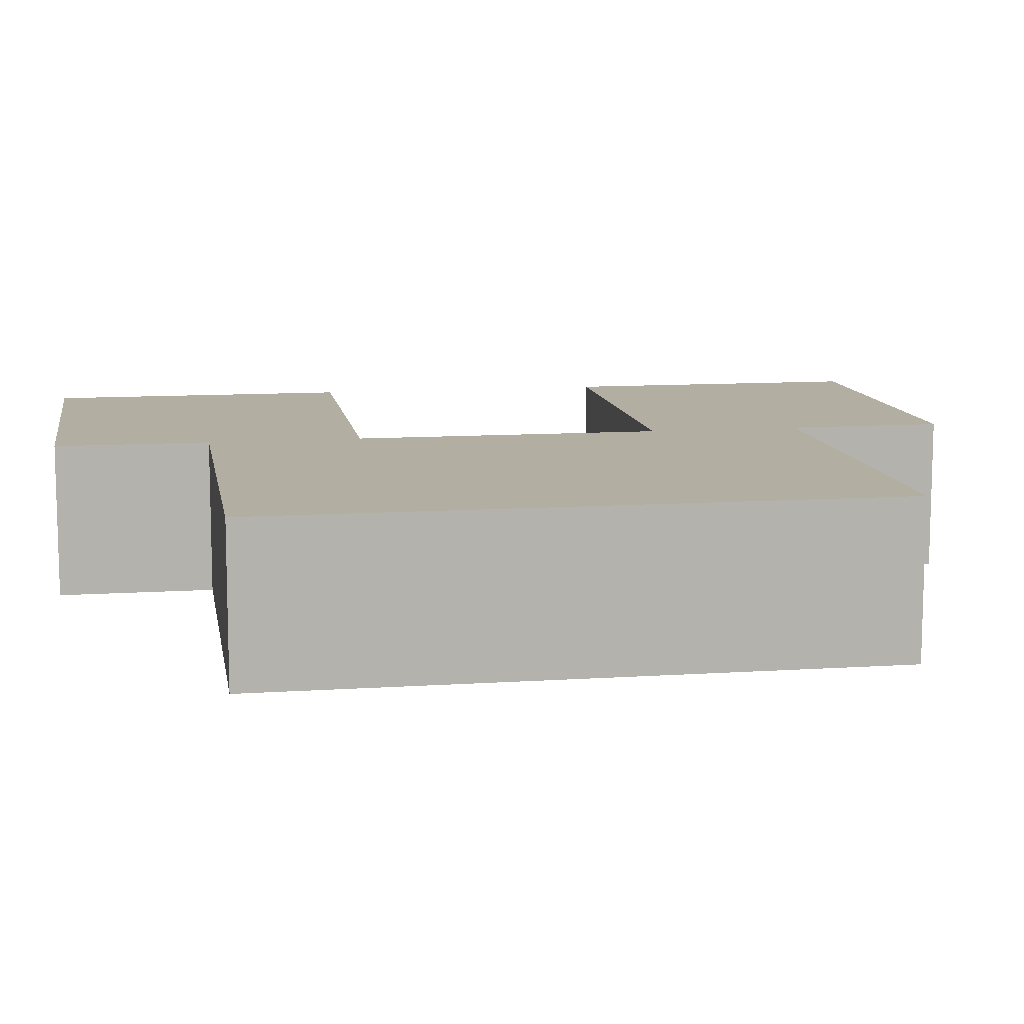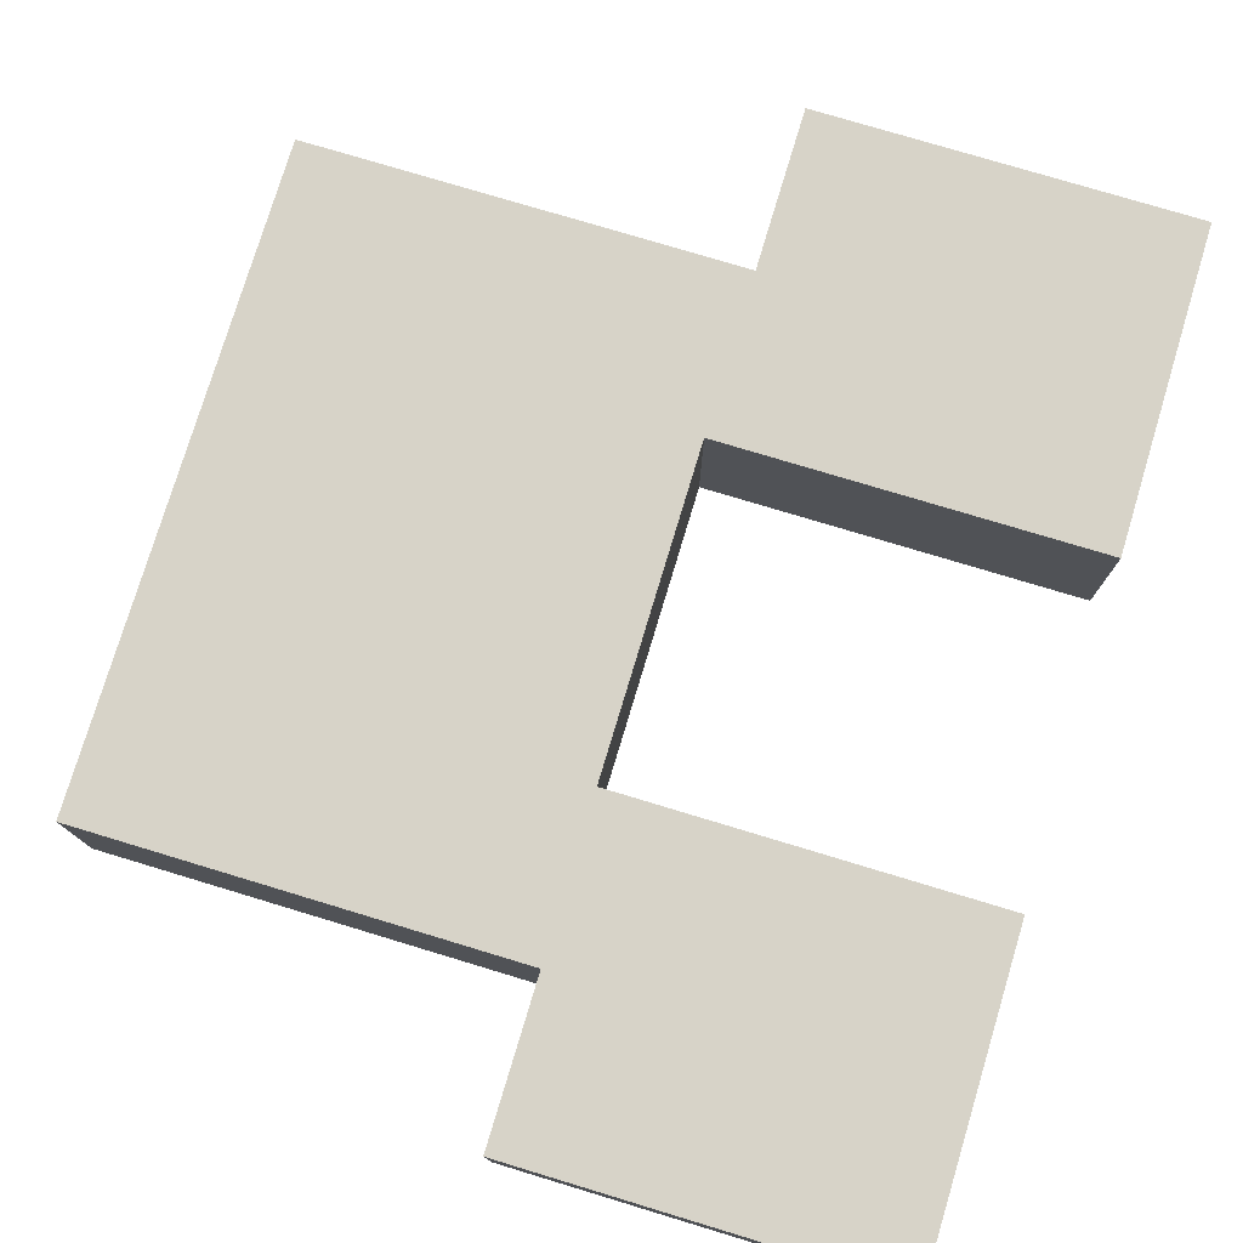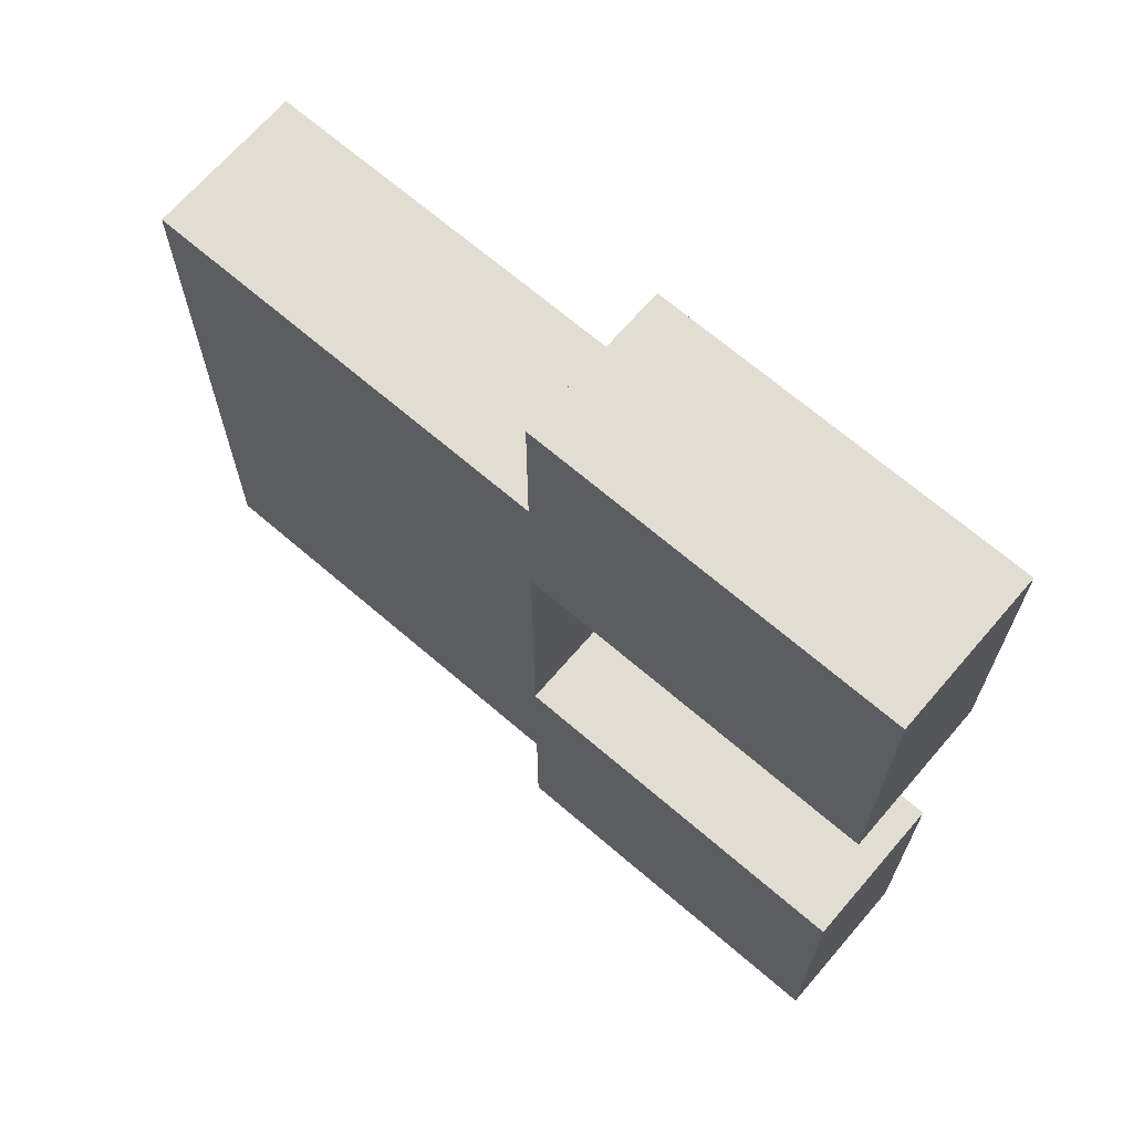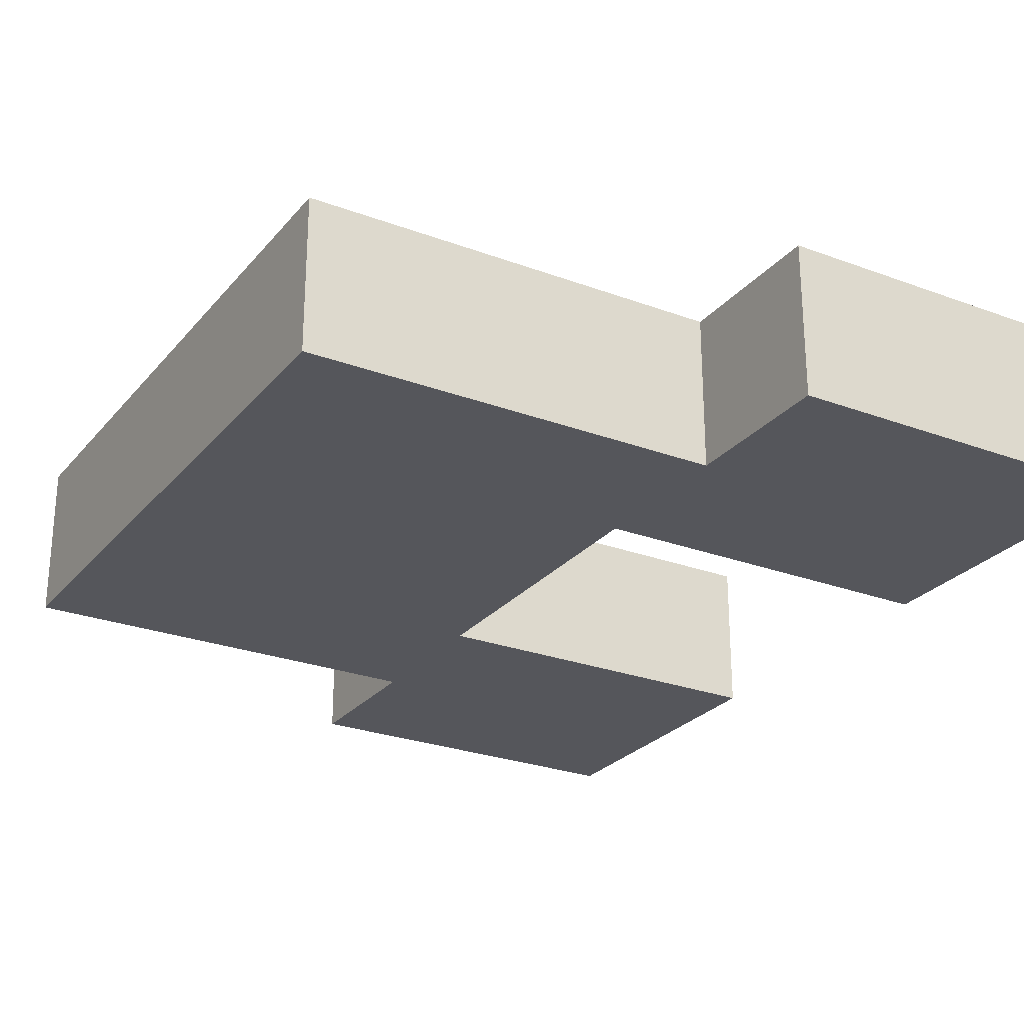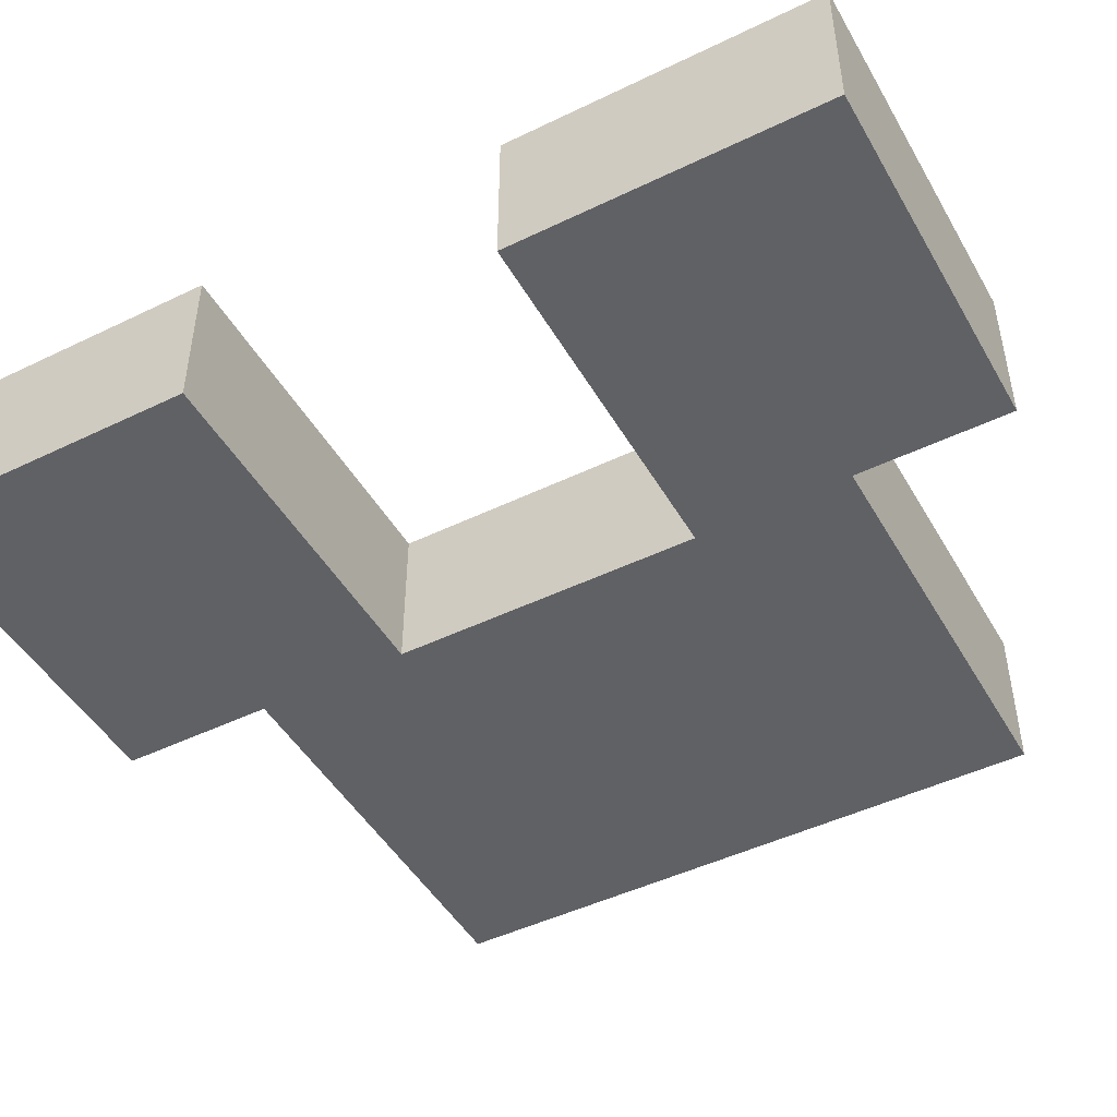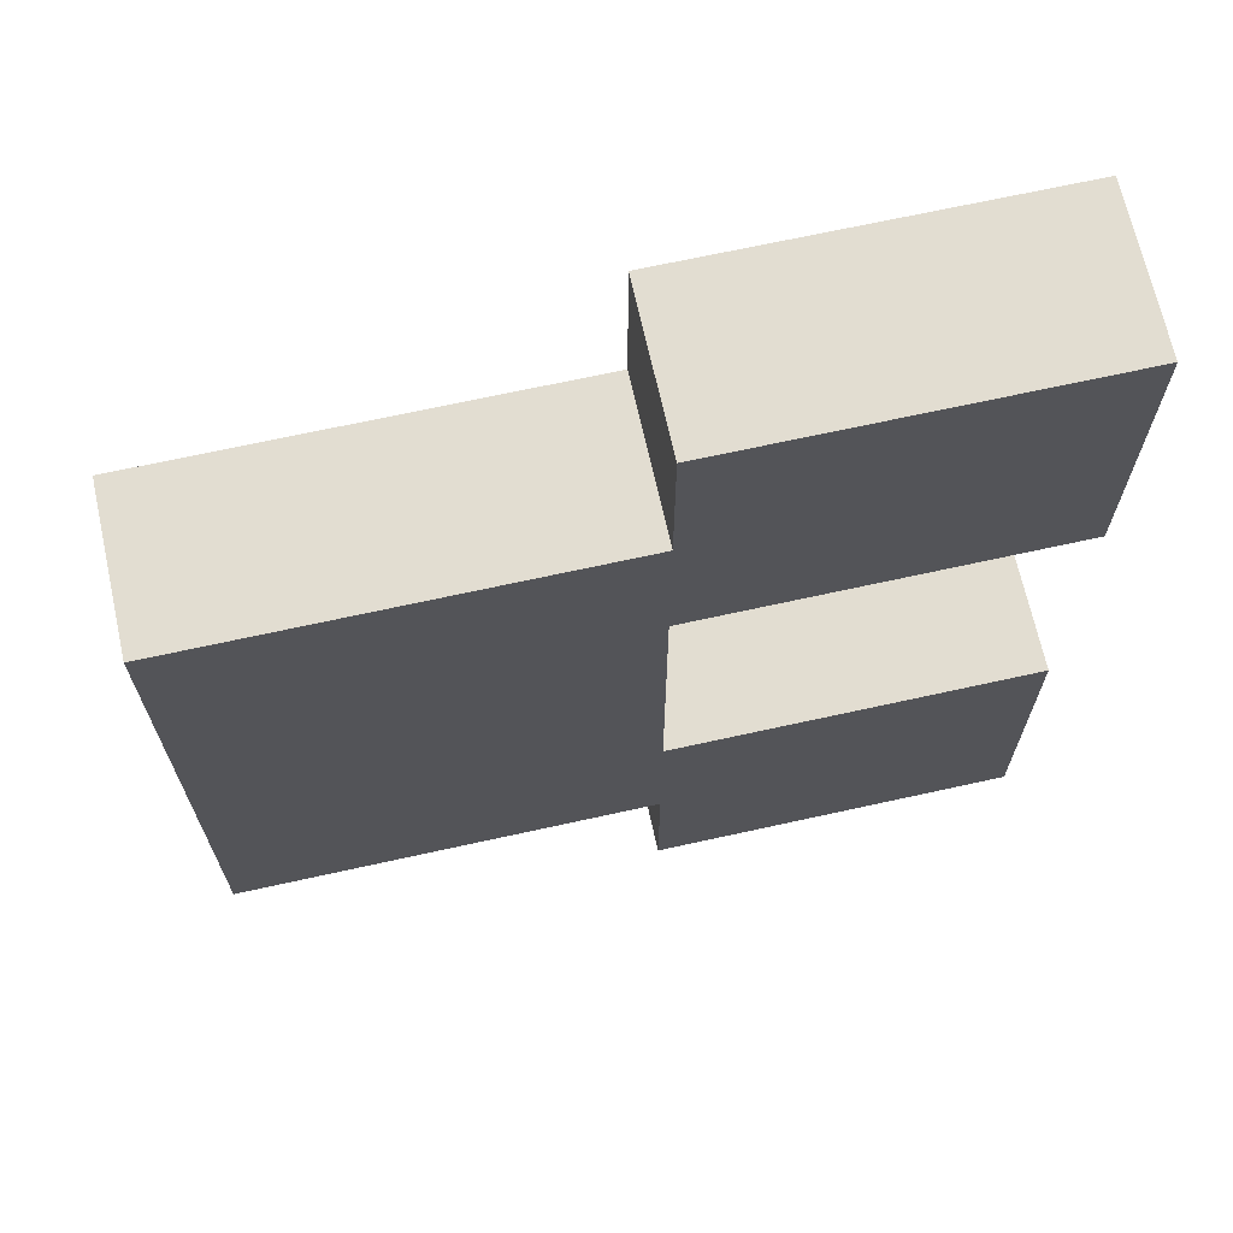
<metadata>
{"format":"obj","ext":"obj","renderer":"f3d","projection":"perspective","resolution":1024,"background":"white","views":[{"elev":10.7,"azim":-99.4,"up":"+Y"},{"elev":77.2,"azim":16.8,"up":"+Y"},{"elev":68.3,"azim":40.7,"up":"+Z"},{"elev":-26.2,"azim":-30.5,"up":"+Y"},{"elev":-47.1,"azim":118.7,"up":"+Y"},{"elev":68.4,"azim":-12.5,"up":"+Z"}]}
</metadata>
<code>
v 1.837e-16 -0.7475 3
v 1.837e-16 -0.7475 -3
v 4 -0.7475 -3
v 4 -0.7475 -4.5
v 7.5 -0.7475 -4.5
v 7.5 -0.7475 -1.5
v 4 -0.7475 -1.5
v 4 -0.7475 1.5
v 7.5 -0.7475 1.5
v 7.5 -0.7475 4.5
v 4 -0.7475 4.5
v 4 -0.7475 3
v 1.837e-16 -0.7475 -3
v 1.837e-16 0.7475 -3
v 4 0.7475 -3
v 4 -0.7475 -3
v 4 -0.7475 -3
v 4 0.7475 -3
v 4 0.7475 -4.5
v 4 -0.7475 -4.5
v 4 -0.7475 -4.5
v 4 0.7475 -4.5
v 7.5 0.7475 -4.5
v 7.5 -0.7475 -4.5
v 7.5 -0.7475 -4.5
v 7.5 0.7475 -4.5
v 7.5 0.7475 -1.5
v 7.5 -0.7475 -1.5
v 7.5 -0.7475 -1.5
v 7.5 0.7475 -1.5
v 4 0.7475 -1.5
v 4 -0.7475 -1.5
v 4 -0.7475 -1.5
v 4 0.7475 -1.5
v 4 0.7475 1.5
v 4 -0.7475 1.5
v 4 -0.7475 1.5
v 4 0.7475 1.5
v 7.5 0.7475 1.5
v 7.5 -0.7475 1.5
v 7.5 -0.7475 1.5
v 7.5 0.7475 1.5
v 7.5 0.7475 4.5
v 7.5 -0.7475 4.5
v 7.5 -0.7475 4.5
v 7.5 0.7475 4.5
v 4 0.7475 4.5
v 4 -0.7475 4.5
v 4 -0.7475 4.5
v 4 0.7475 4.5
v 4 0.7475 3
v 4 -0.7475 3
v 4 -0.7475 3
v 4 0.7475 3
v 1.837e-16 0.7475 3
v 1.837e-16 -0.7475 3
v 1.837e-16 -0.7475 3
v 1.837e-16 0.7475 3
v 1.837e-16 0.7475 -3
v 1.837e-16 -0.7475 -3
v 1.837e-16 0.7475 -3
v 1.837e-16 0.7475 3
v 4 0.7475 3
v 4 0.7475 4.5
v 7.5 0.7475 4.5
v 7.5 0.7475 1.5
v 4 0.7475 1.5
v 4 0.7475 -1.5
v 7.5 0.7475 -1.5
v 7.5 0.7475 -4.5
v 4 0.7475 -4.5
v 4 0.7475 -3
g eb5c1d2e-e370-11ea-88e0-54bf646e7e1f
f 12 1 8
f 8 1 2
f 8 2 7
f 7 2 3
f 7 3 6
f 6 3 5
f 5 3 4
f 8 9 12
f 12 9 10
f 12 10 11
g eb5c6b54-e370-11ea-8e19-54bf646e7e1f
f 14 15 13
f 13 15 16
g eb5c9282-e370-11ea-8765-54bf646e7e1f
f 18 19 17
f 17 19 20
g eb5ce0a6-e370-11ea-8c32-54bf646e7e1f
f 22 23 21
f 21 23 24
g eb5d2ef4-e370-11ea-9e4c-54bf646e7e1f
f 26 27 25
f 25 27 28
g eb5d7ea8-e370-11ea-8227-54bf646e7e1f
f 30 31 29
f 29 31 32
g eb5df20c-e370-11ea-9984-54bf646e7e1f
f 34 35 33
f 33 35 36
g eb5e41e8-e370-11ea-8474-54bf646e7e1f
f 38 39 37
f 37 39 40
g eb5eb718-e370-11ea-8c94-54bf646e7e1f
f 42 43 41
f 41 43 44
g eb5f2c6e-e370-11ea-983a-54bf646e7e1f
f 46 47 45
f 45 47 48
g eb5fedee-e370-11ea-8c9c-54bf646e7e1f
f 50 51 49
f 49 51 52
g eb6064b4-e370-11ea-81e0-54bf646e7e1f
f 54 55 53
f 53 55 56
g eb610108-e370-11ea-a889-54bf646e7e1f
f 58 59 57
f 57 59 60
g eb619bfa-e370-11ea-8936-54bf646e7e1f
f 72 61 68
f 68 61 62
f 68 62 67
f 67 62 63
f 67 63 66
f 66 63 65
f 65 63 64
f 68 69 72
f 72 69 70
f 72 70 71

</code>
